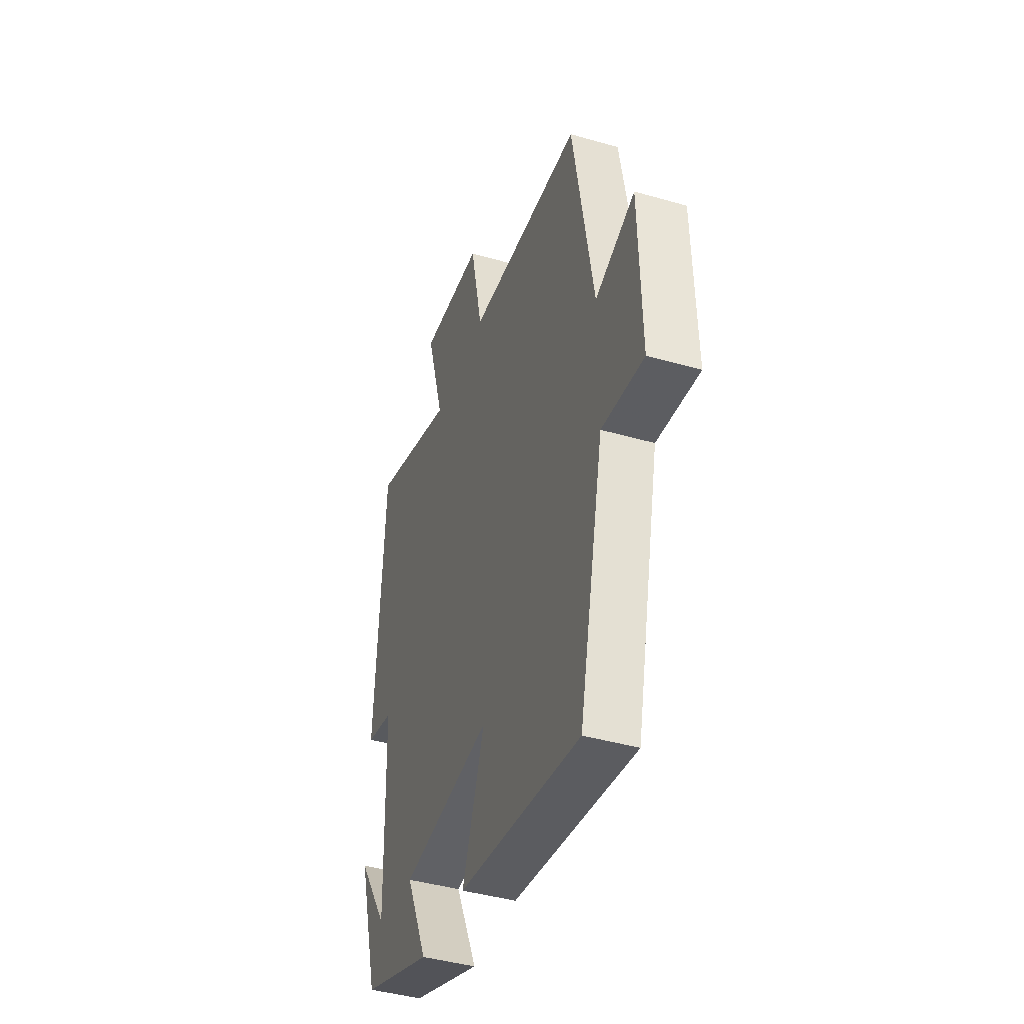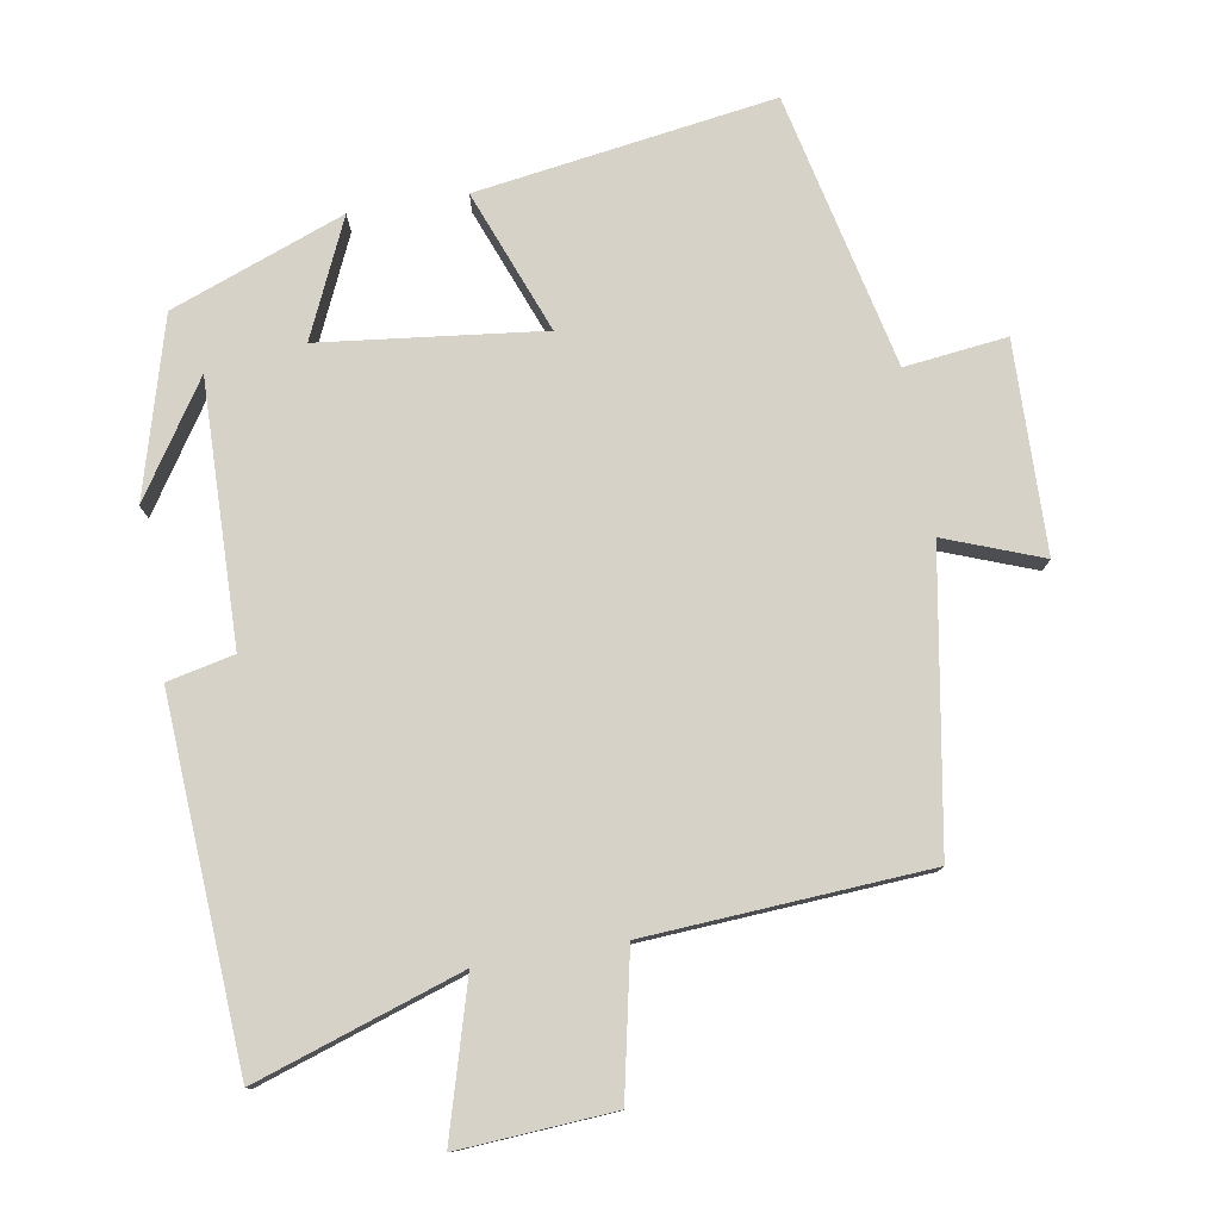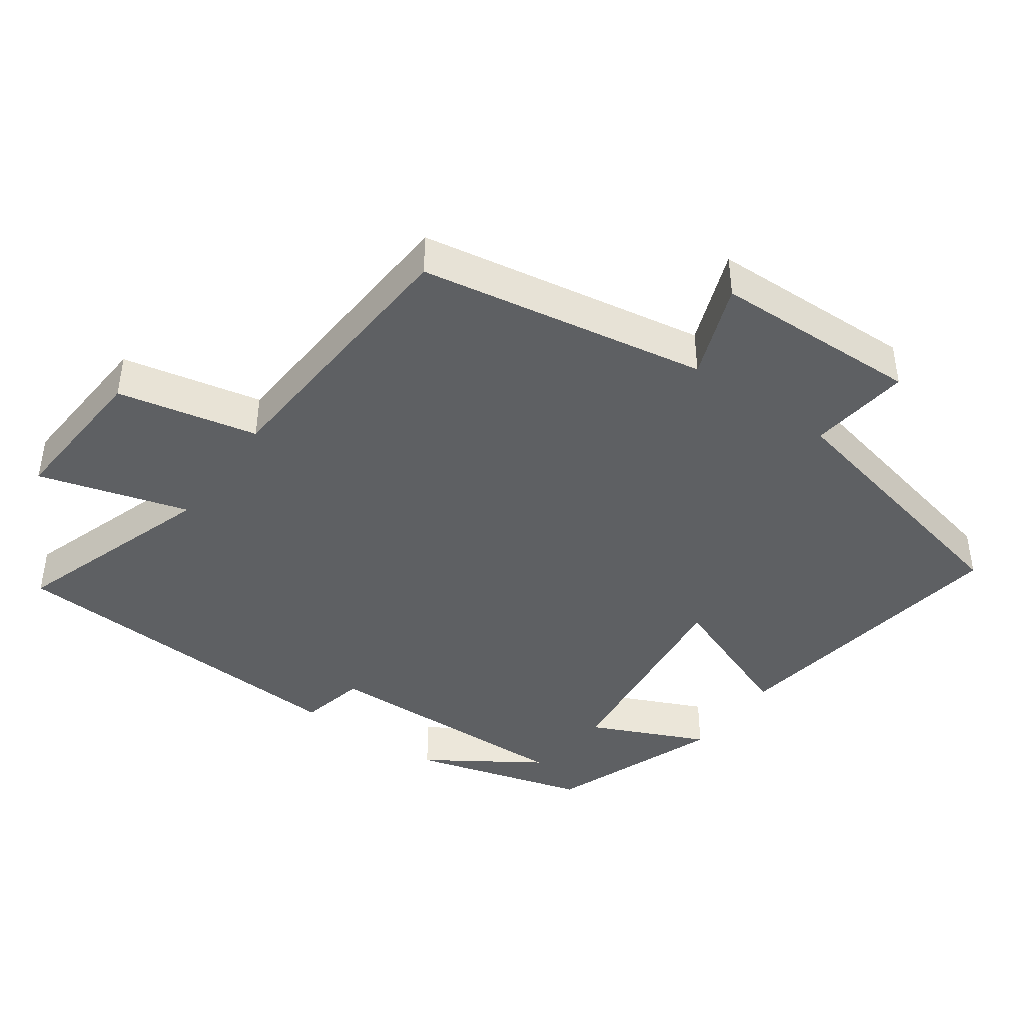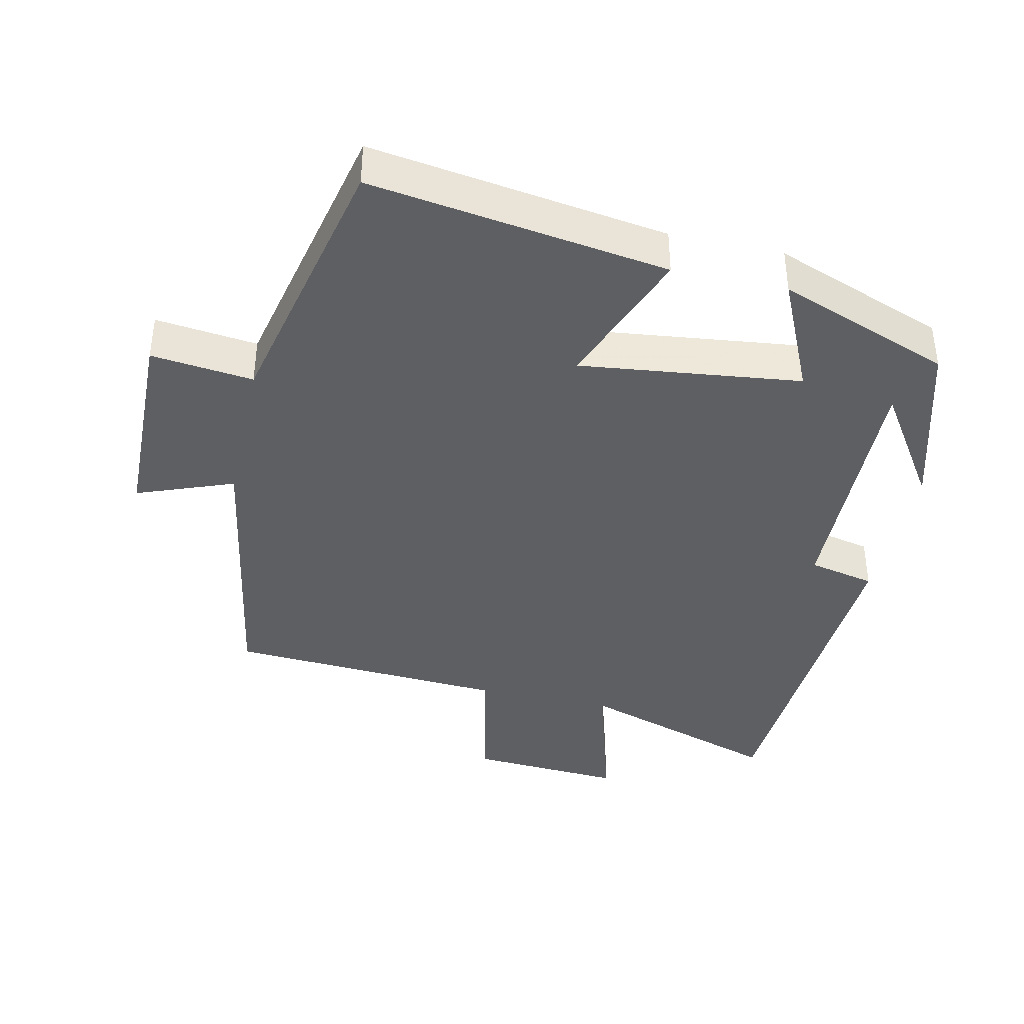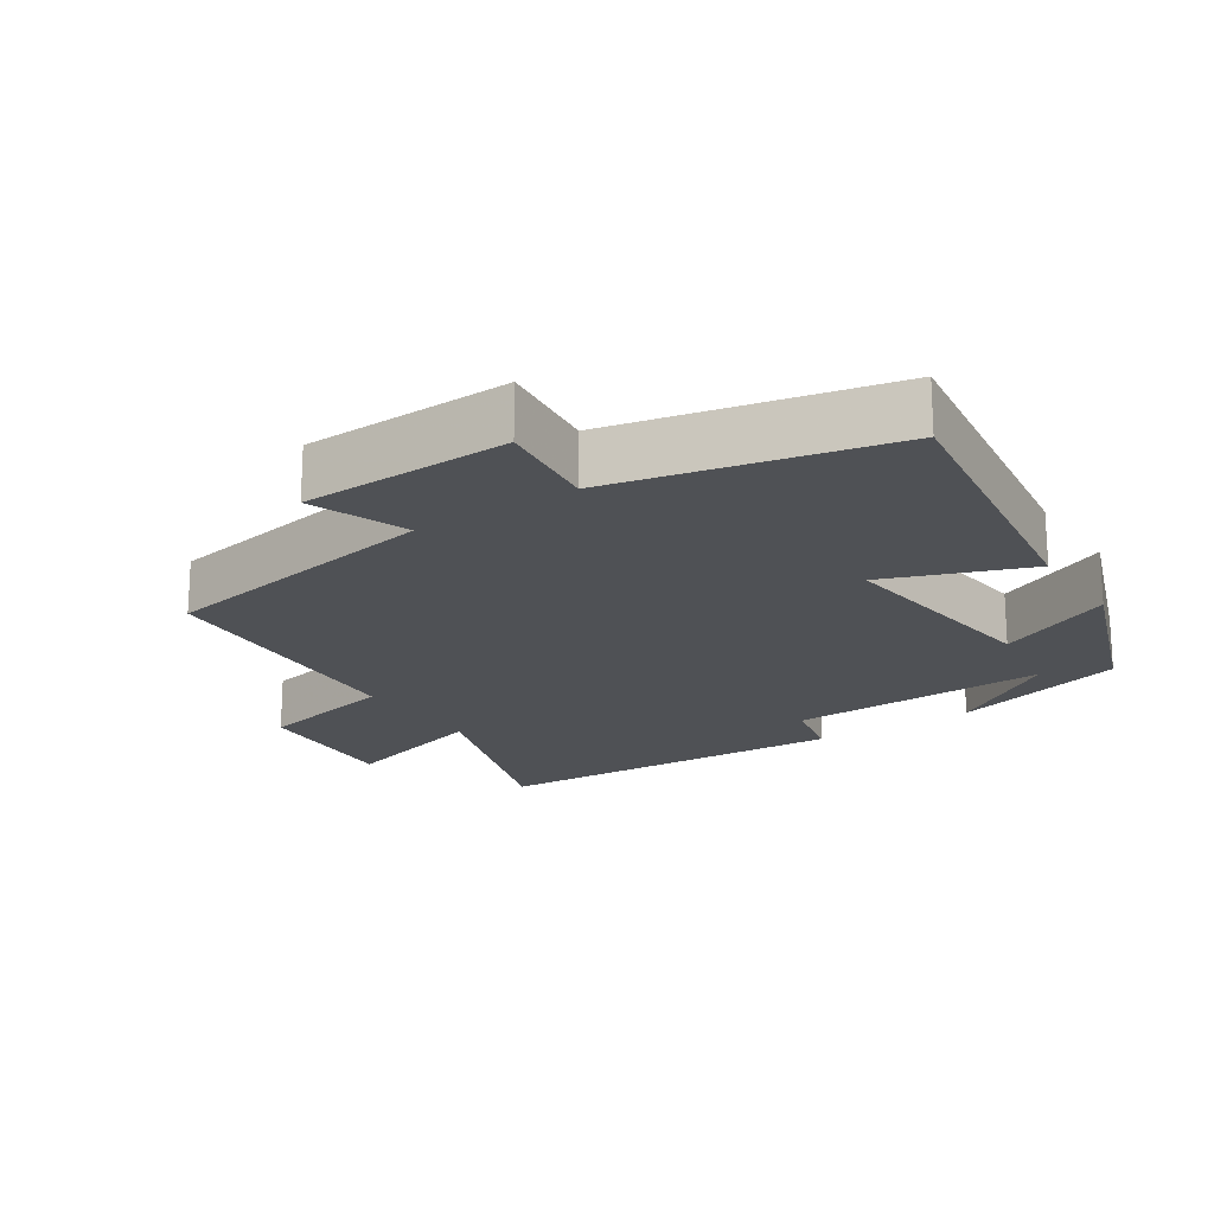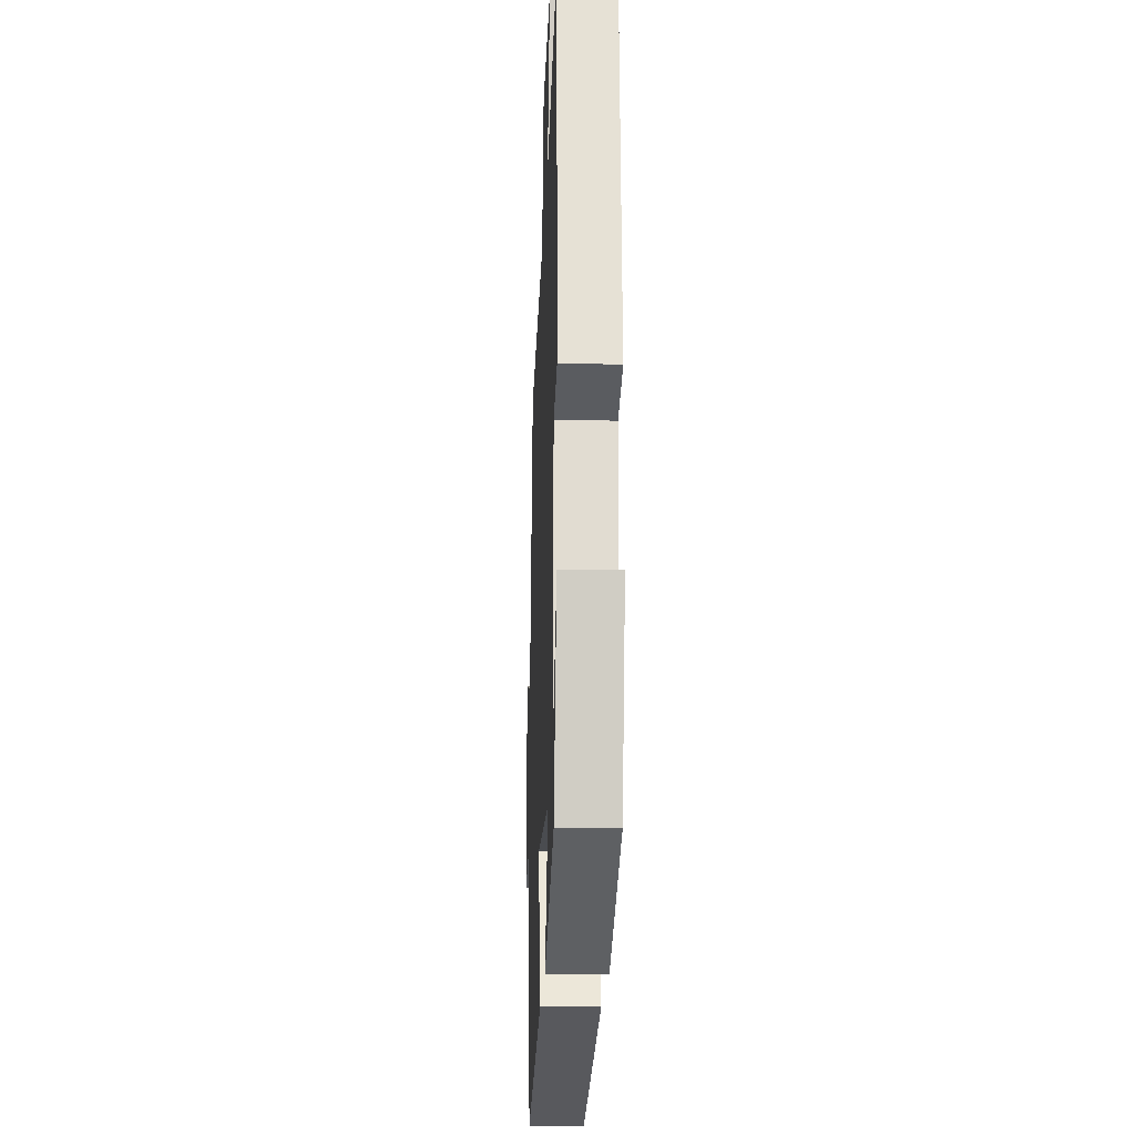
<metadata>
{"format":"obj","ext":"obj","renderer":"f3d","projection":"perspective","resolution":1024,"background":"white","views":[{"elev":-42.4,"azim":71.0,"up":"+Z"},{"elev":78.3,"azim":-9.8,"up":"+Y"},{"elev":-42.1,"azim":54.4,"up":"+Y"},{"elev":-39.9,"azim":167.5,"up":"+Y"},{"elev":-19.5,"azim":123.6,"up":"+Y"},{"elev":-21.7,"azim":-92.4,"up":"+Z"}]}
</metadata>
<code>
v -0.428 0.07 -0.407
v -0.5 0.07 -0.154
v -0.394 0.07 -0.315
v -0.404 0.07 0.059
v -0.5 0.07 0.08
v -0.471 0.07 0.597
v -0.176 0.07 0.5
v -0.239 0.07 0.716
v -0.017 0.07 0.702
v 0.026 0.07 0.5
v 0.428 0.07 0.476
v 0.5 0.07 0.061
v 0.639 0.07 0.114
v 0.647 0.07 -0.186
v 0.5 0.07 -0.169
v 0.413 0.07 -0.563
v -0.015 0.07 -0.5
v 0.063 0.07 -0.295
v -0.255 0.07 -0.333
v -0.179 0.07 -0.5
v -0.428 0 -0.407
v -0.5 0 -0.154
v -0.394 0 -0.315
v -0.404 0 0.059
v -0.5 0 0.08
v -0.471 0 0.597
v -0.176 0 0.5
v -0.239 0 0.716
v -0.017 0 0.702
v 0.026 0 0.5
v 0.428 0 0.476
v 0.5 0 0.061
v 0.639 0 0.114
v 0.647 0 -0.186
v 0.5 0 -0.169
v 0.413 0 -0.563
v -0.015 0 -0.5
v 0.063 0 -0.295
v -0.255 0 -0.333
v -0.179 0 -0.5
f 19 20 1
f 15 16 17 18
f 15 18 19
f 12 13 14 15
f 12 15 19
f 11 12 19
f 10 11 19
f 7 8 9 10
f 7 10 19
f 4 5 6 7
f 3 4 7 19
f 1 2 3
f 1 3 19
f 21 40 39
f 38 37 36 35
f 39 38 35
f 35 34 33 32
f 39 35 32
f 39 32 31
f 39 31 30
f 30 29 28 27
f 39 30 27
f 27 26 25 24
f 39 27 24 23
f 23 22 21
f 39 23 21
f 1 21 22 2
f 2 22 23 3
f 3 23 24 4
f 4 24 25 5
f 5 25 26 6
f 6 26 27 7
f 7 27 28 8
f 8 28 29 9
f 9 29 30 10
f 10 30 31 11
f 11 31 32 12
f 12 32 33 13
f 13 33 34 14
f 14 34 35 15
f 15 35 36 16
f 16 36 37 17
f 17 37 38 18
f 18 38 39 19
f 19 39 40 20
f 20 40 21 1

</code>
